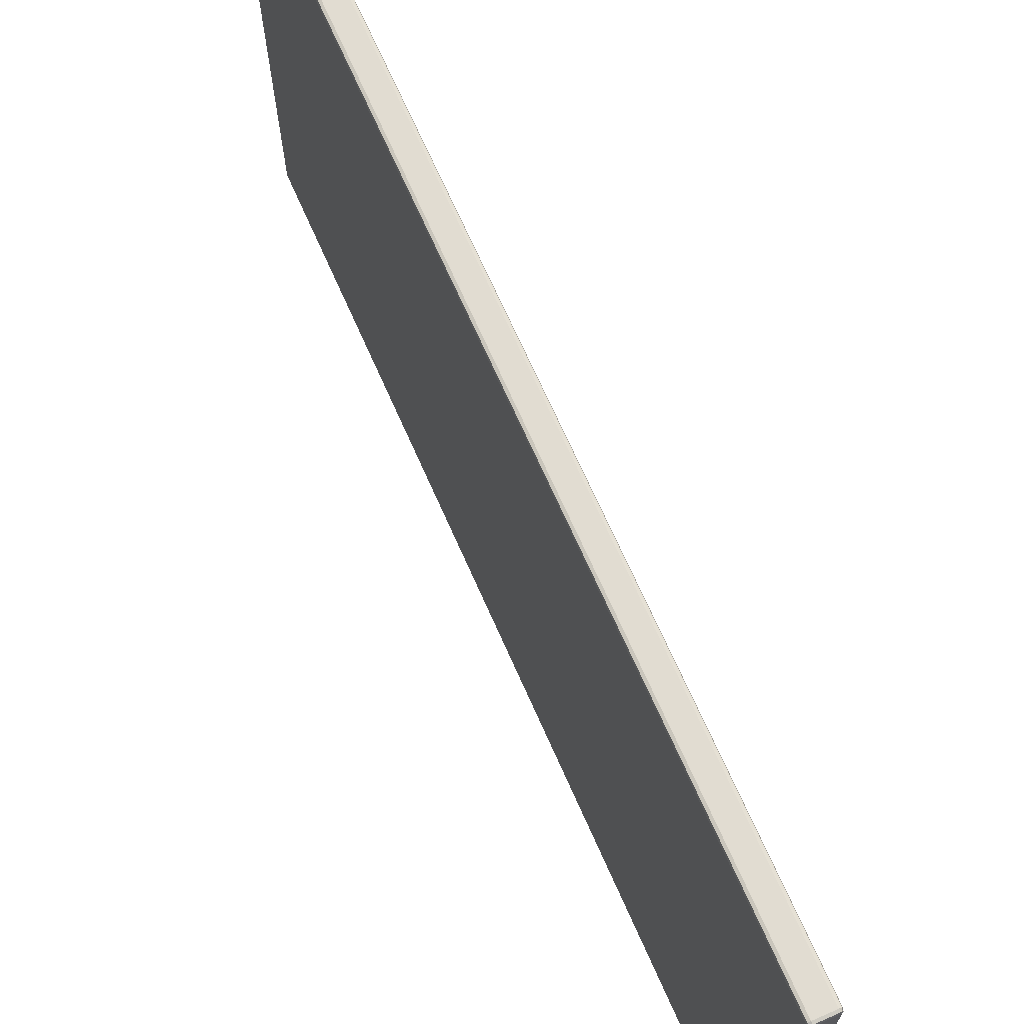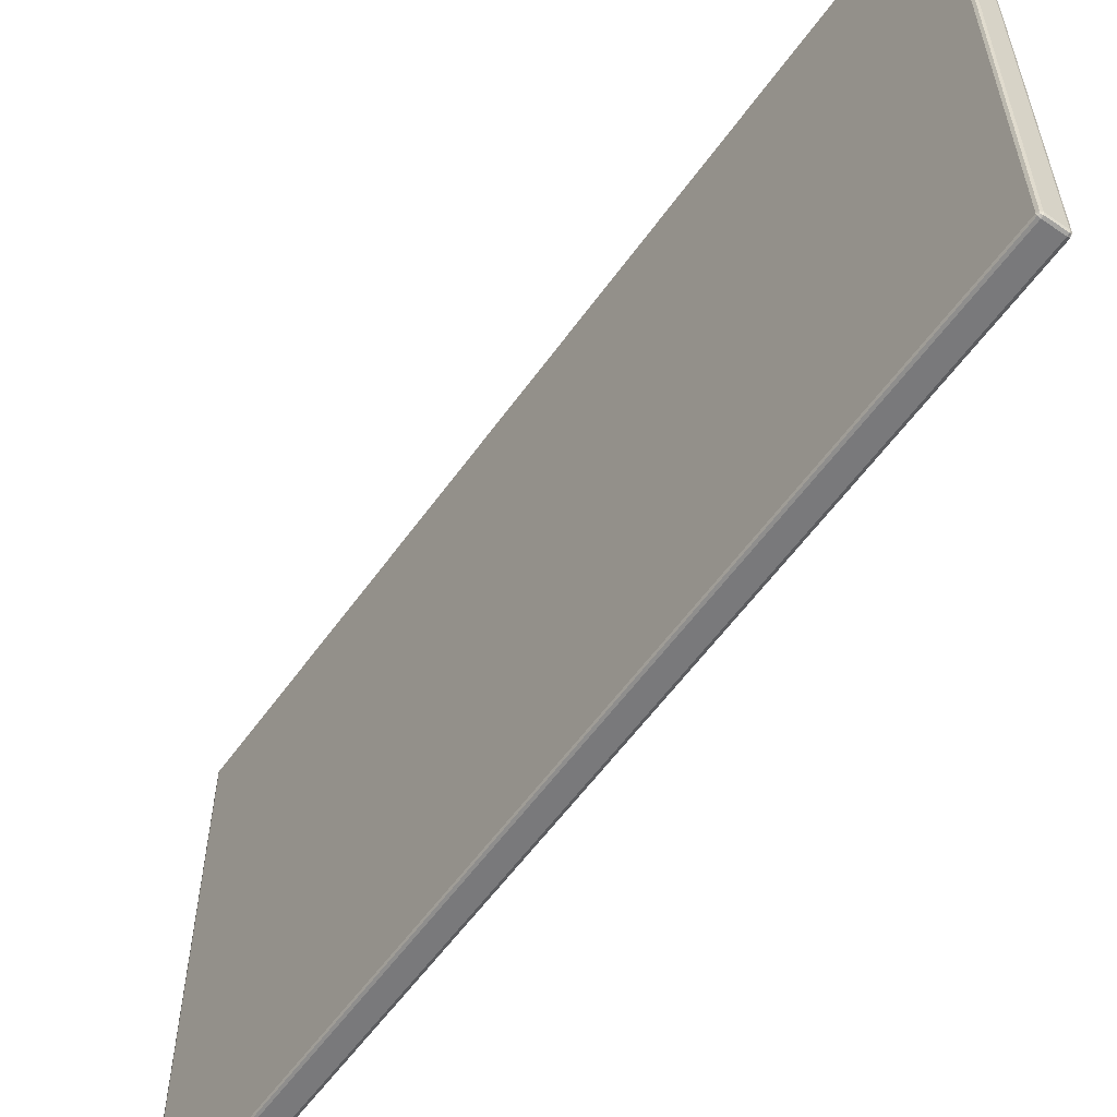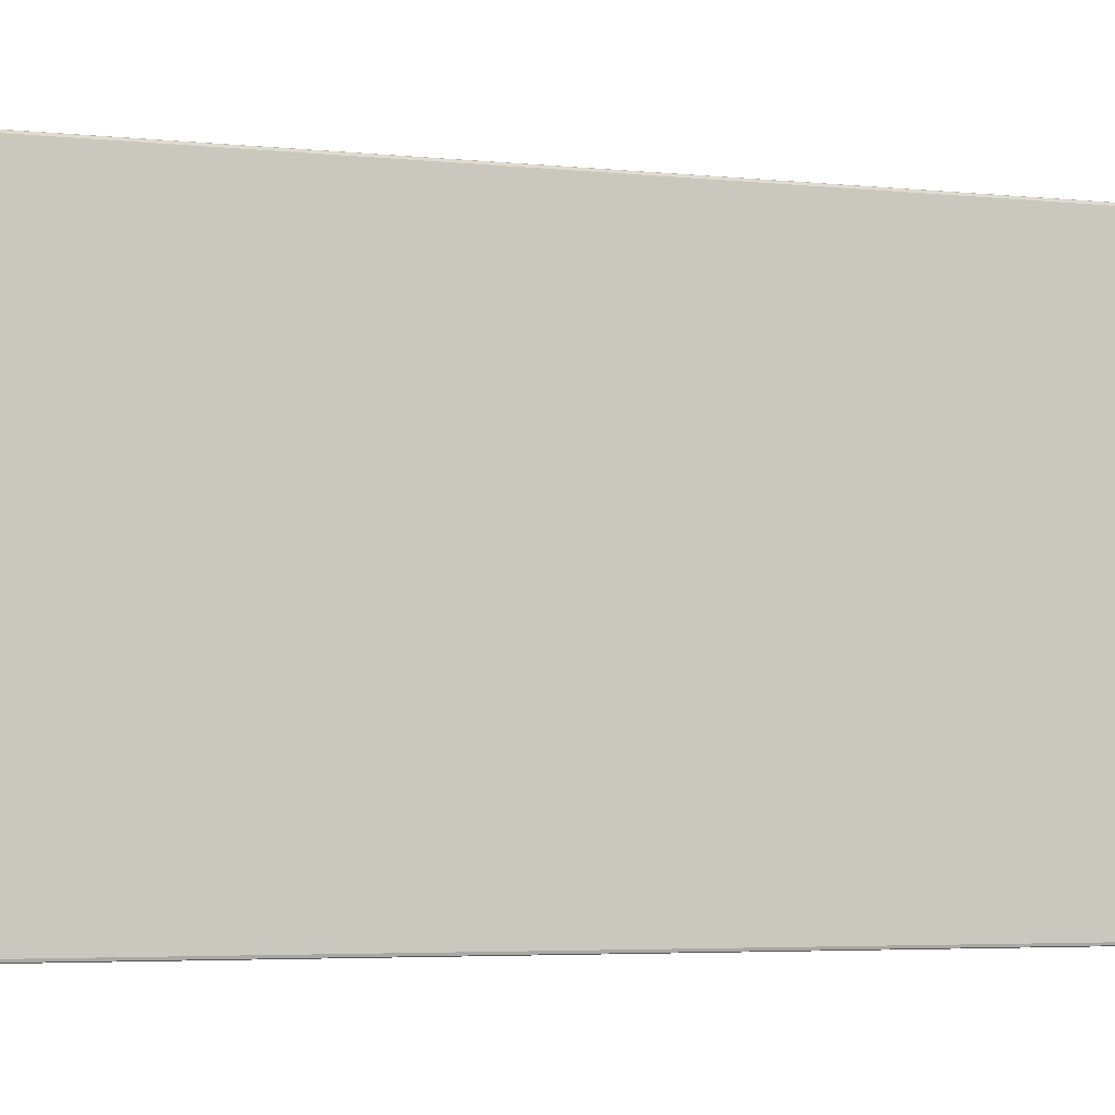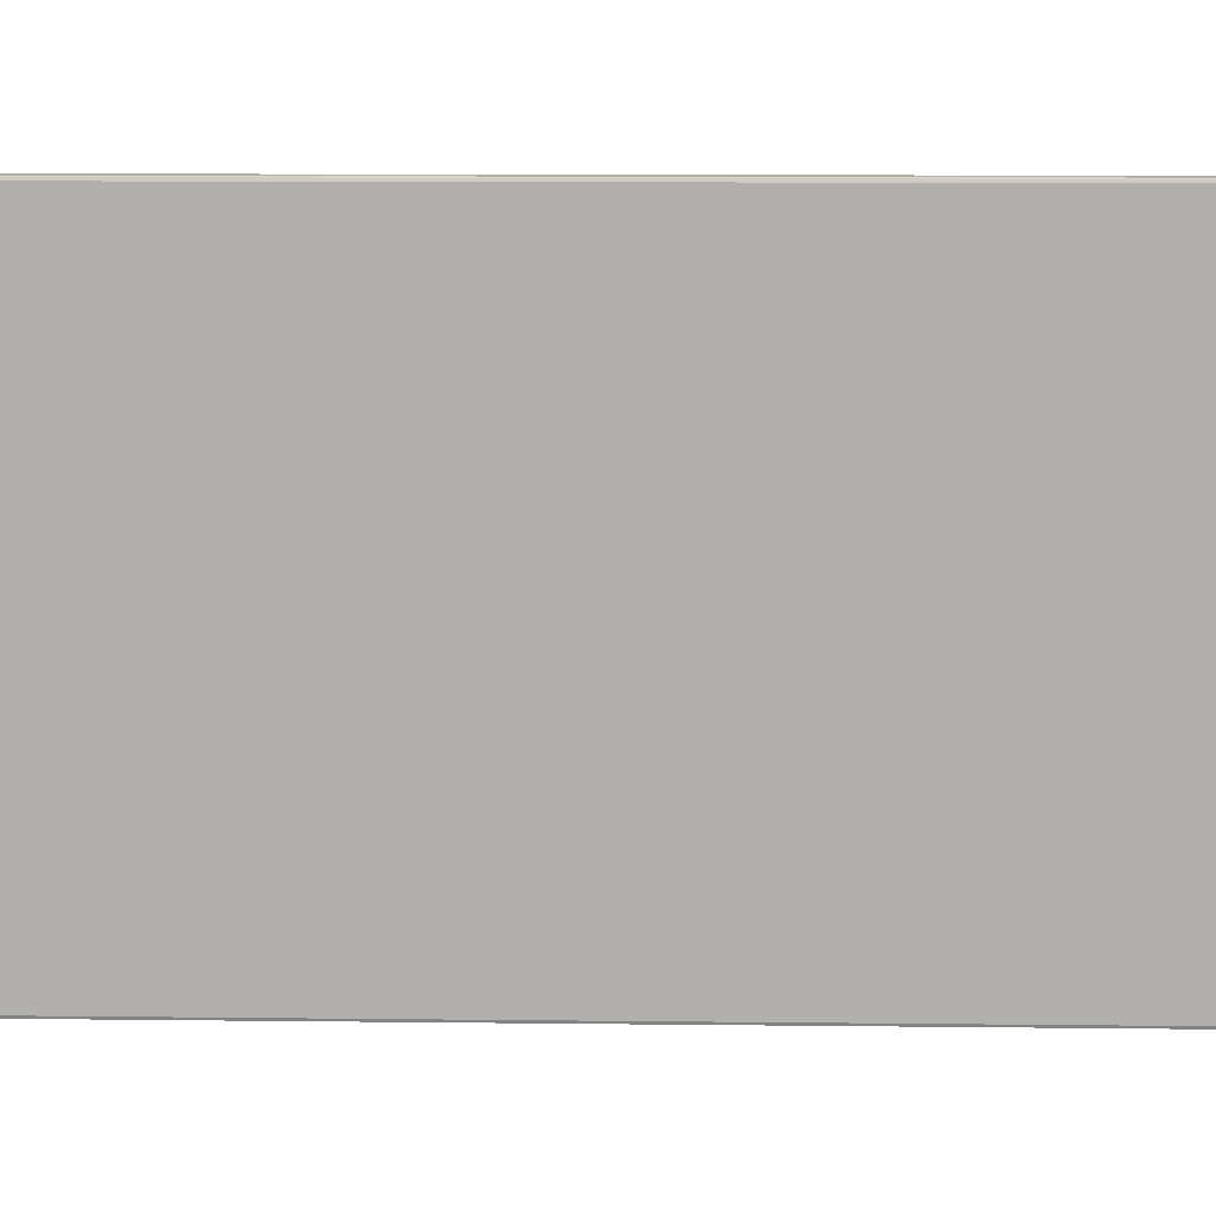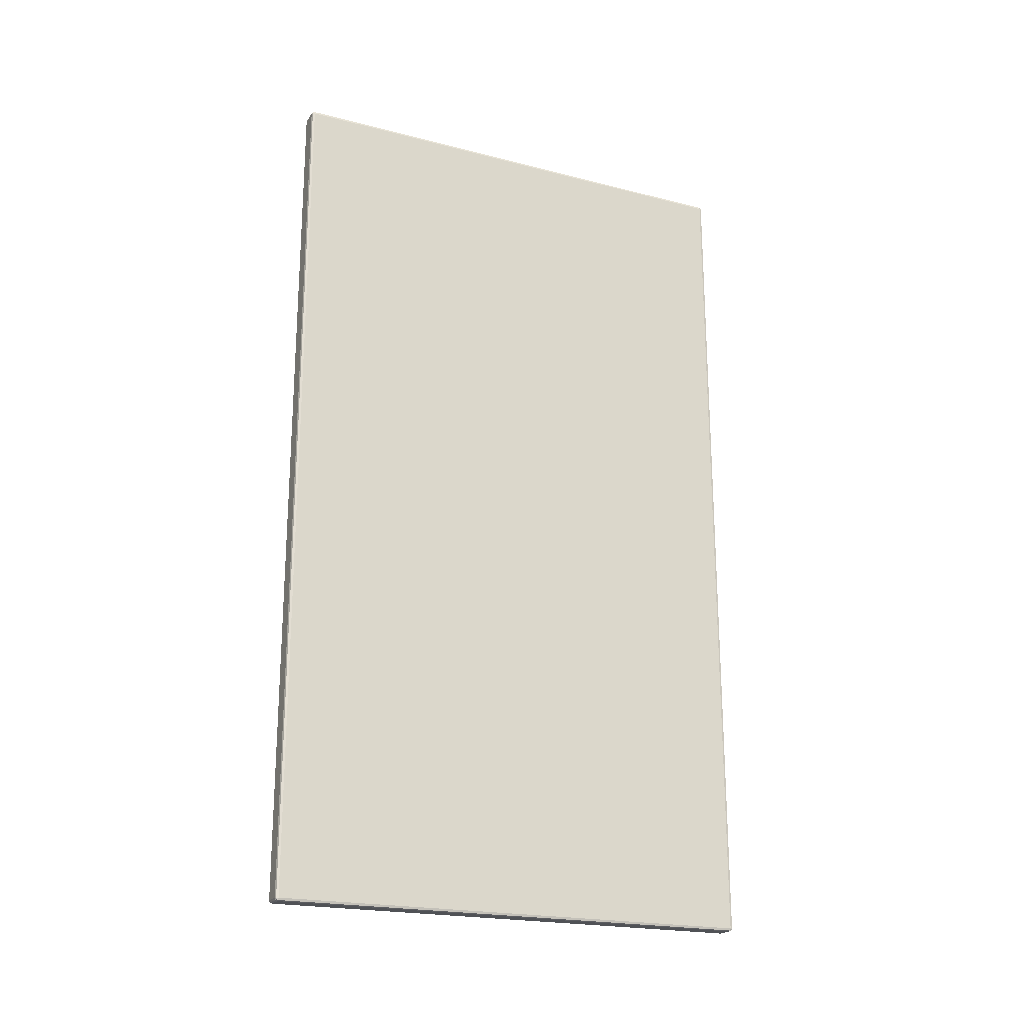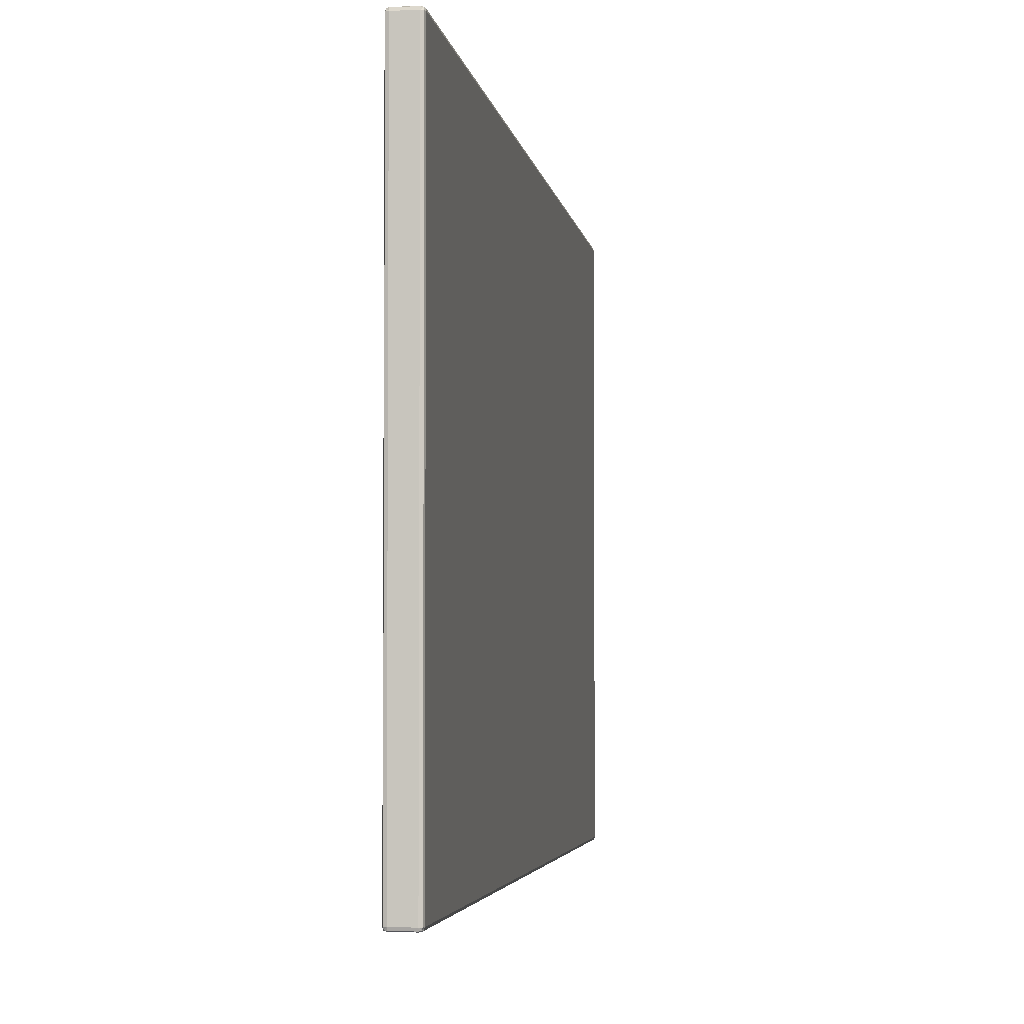
<metadata>
{"format":"obj","ext":"obj","renderer":"f3d","projection":"perspective","resolution":1024,"background":"white","views":[{"elev":69.1,"azim":-23.8,"up":"+Z"},{"elev":-57.9,"azim":144.8,"up":"+Z"},{"elev":-4.6,"azim":72.5,"up":"+Z"},{"elev":11.1,"azim":91.6,"up":"+Z"},{"elev":-21.0,"azim":-114.7,"up":"+Y"},{"elev":-3.4,"azim":7.7,"up":"+Z"}]}
</metadata>
<code>
v 0.2211 -0.01111 0.006111
v 0.2211 -0.7661 0.006112
v 0.2389 -0.7661 0.4389
v 0.2206 -0.6695 0.005626
v 0.2394 -0.6695 0.005626
v 0.2206 -0.1078 0.4394
v 0.2256 -0.01062 0.4394
v 0.2256 -0.01063 0.005625
v 0.2256 -0.7666 0.005626
v 0.2256 -0.7666 0.4394
v 0.225 -0.7622 0.005001
v 0.225 -0.7622 0.44
v 0.225 -0.015 0.005
v 0.225 -0.015 0.44
v 0.2344 -0.01062 0.4394
v 0.2344 -0.7666 0.005626
v 0.235 -0.7622 0.44
v 0.235 -0.015 0.44
v 0.2344 -0.01063 0.005625
v 0.2344 -0.7666 0.4394
v 0.235 -0.7622 0.005001
v 0.235 -0.015 0.005
v 0.2206 -0.01062 0.3825
v 0.2206 -0.7666 0.3825
v 0.225 -0.01 0.435
v 0.225 -0.7672 0.435
v 0.235 -0.01 0.435
v 0.235 -0.7672 0.435
v 0.2206 -0.7666 0.0625
v 0.225 -0.7672 0.01
v 0.235 -0.7672 0.01
v 0.225 -0.01 0.01
v 0.235 -0.01 0.01
v 0.2389 -0.01111 0.4389
v 0.2389 -0.7661 0.006112
v 0.2394 -0.6695 0.4394
v 0.2394 -0.1078 0.4394
v 0.2394 -0.1078 0.005625
v 0.22 -0.7622 0.435
v 0.22 -0.015 0.435
v 0.22 -0.7622 0.01
v 0.22 -0.015 0.01
v 0.2211 -0.01111 0.4389
v 0.2211 -0.7661 0.4389
v 0.2206 -0.6695 0.4394
v 0.2206 -0.1078 0.005625
v 0.2206 -0.01062 0.0625
v 0.24 -0.7622 0.435
v 0.24 -0.015 0.435
v 0.24 -0.7622 0.01
v 0.24 -0.015 0.01
v 0.2389 -0.01111 0.006111
v 0.2394 -0.01062 0.3825
v 0.2394 -0.7666 0.3825
v 0.2394 -0.7666 0.0625
v 0.2394 -0.01062 0.0625
v 0.2375 -0.01 0.0075
v 0.2375 -0.7672 0.007501
v 0.2375 -0.0125 0.005
v 0.2225 -0.0125 0.44
v 0.2225 -0.7647 0.005001
v 0.2375 -0.7647 0.44
v 0.2225 -0.3886 0.005
v 0.2375 -0.3886 0.44
v 0.2225 -0.01 0.4375
v 0.2225 -0.7672 0.007501
v 0.2225 -0.0125 0.005
v 0.23 -0.0125 0.44
v 0.23 -0.7647 0.005001
v 0.2225 -0.7647 0.44
v 0.2225 -0.3886 0.44
v 0.23 -0.01 0.4375
v 0.23 -0.7672 0.007501
v 0.23 -0.0125 0.005
v 0.23 -0.7647 0.44
v 0.2375 -0.0125 0.44
v 0.2375 -0.7647 0.005001
v 0.2375 -0.3886 0.005
v 0.2375 -0.01 0.4375
v 0.2375 -0.7672 0.4375
v 0.2225 -0.01 0.2225
v 0.2225 -0.7672 0.4375
v 0.23 -0.7672 0.4375
v 0.2375 -0.01 0.2225
v 0.2375 -0.7672 0.2225
v 0.2225 -0.7672 0.2225
v 0.2225 -0.01 0.0075
v 0.23 -0.01 0.0075
v 0.22 -0.0125 0.0075
v 0.22 -0.7647 0.4375
v 0.22 -0.3886 0.4375
v 0.22 -0.0125 0.4375
v 0.22 -0.7647 0.2225
v 0.22 -0.0125 0.2225
v 0.22 -0.7647 0.007501
v 0.22 -0.3886 0.0075
v 0.24 -0.0125 0.0075
v 0.24 -0.7647 0.4375
v 0.24 -0.3886 0.4375
v 0.24 -0.0125 0.4375
v 0.24 -0.7647 0.2225
v 0.24 -0.0125 0.2225
v 0.24 -0.7647 0.007501
v 0.24 -0.3886 0.0075
v 0.2375 -0.01062 0.4394
v 0.2225 -0.01063 0.005625
v 0.2375 -0.7666 0.005626
v 0.2206 -0.7666 0.007501
v 0.2225 -0.7666 0.4394
v 0.2394 -0.7666 0.4375
v 0.2206 -0.0125 0.4394
v 0.2206 -0.7647 0.005626
v 0.2394 -0.3886 0.005625
v 0.2394 -0.7647 0.4394
v 0.2225 -0.6695 0.005001
v 0.2375 -0.6695 0.44
v 0.2206 -0.3886 0.4394
v 0.2225 -0.1078 0.005
v 0.2375 -0.1078 0.44
v 0.2225 -0.01062 0.4394
v 0.23 -0.01063 0.005625
v 0.2225 -0.7666 0.005626
v 0.23 -0.7666 0.4394
v 0.2225 -0.6695 0.44
v 0.2225 -0.1078 0.44
v 0.2256 -0.01 0.4375
v 0.2256 -0.7672 0.007501
v 0.2256 -0.0125 0.005
v 0.2256 -0.0125 0.44
v 0.2256 -0.7647 0.005001
v 0.2256 -0.7647 0.44
v 0.23 -0.01062 0.4394
v 0.23 -0.7666 0.005626
v 0.2375 -0.01063 0.005625
v 0.2375 -0.7666 0.4394
v 0.2375 -0.6695 0.005001
v 0.2375 -0.1078 0.005
v 0.2344 -0.01 0.4375
v 0.2344 -0.7672 0.007501
v 0.2344 -0.0125 0.005
v 0.2344 -0.7647 0.44
v 0.2344 -0.0125 0.44
v 0.2344 -0.7647 0.005001
v 0.2256 -0.7672 0.4375
v 0.2344 -0.7672 0.4375
v 0.2375 -0.01 0.3825
v 0.2375 -0.7672 0.3825
v 0.2225 -0.01 0.3825
v 0.2225 -0.7672 0.3825
v 0.2256 -0.01 0.0075
v 0.2344 -0.01 0.0075
v 0.2375 -0.01 0.0625
v 0.2375 -0.7672 0.0625
v 0.2225 -0.7672 0.0625
v 0.2225 -0.01 0.0625
v 0.2394 -0.7647 0.005626
v 0.2394 -0.0125 0.4394
v 0.2394 -0.3886 0.4394
v 0.2394 -0.0125 0.005625
v 0.2394 -0.01062 0.4375
v 0.2394 -0.7666 0.2225
v 0.22 -0.6695 0.4375
v 0.22 -0.1078 0.4375
v 0.22 -0.0125 0.3825
v 0.22 -0.7647 0.3825
v 0.22 -0.6695 0.007501
v 0.22 -0.1078 0.0075
v 0.22 -0.0125 0.0625
v 0.22 -0.7647 0.0625
v 0.2206 -0.01062 0.4375
v 0.2206 -0.0125 0.005625
v 0.2206 -0.7647 0.4394
v 0.2206 -0.3886 0.005625
v 0.2206 -0.7666 0.4375
v 0.2206 -0.7666 0.2225
v 0.2206 -0.01063 0.0075
v 0.2206 -0.01062 0.2225
v 0.24 -0.6695 0.4375
v 0.24 -0.1078 0.4375
v 0.24 -0.0125 0.3825
v 0.24 -0.7647 0.3825
v 0.24 -0.6695 0.007501
v 0.24 -0.1078 0.0075
v 0.24 -0.0125 0.0625
v 0.24 -0.7647 0.0625
v 0.2394 -0.7666 0.007501
v 0.2394 -0.01062 0.2225
v 0.2394 -0.01063 0.0075
f 21 22 13
f 13 11 21
f 12 14 18
f 18 17 12
f 32 33 27
f 27 25 32
f 26 28 31
f 31 30 26
f 41 42 40
f 40 39 41
f 49 51 50
f 50 48 49
f 52 188 57
f 57 134 52
f 56 152 57
f 57 188 56
f 33 151 57
f 152 33 57
f 19 134 57
f 57 151 19
f 35 107 58
f 58 186 35
f 16 139 58
f 58 107 16
f 31 153 58
f 139 31 58
f 55 186 58
f 58 153 55
f 52 134 59
f 59 159 52
f 19 140 59
f 59 134 19
f 22 137 59
f 140 22 59
f 38 159 59
f 59 137 38
f 43 120 60
f 60 111 43
f 7 129 60
f 60 120 7
f 14 125 60
f 129 14 60
f 6 111 60
f 60 125 6
f 4 112 61
f 61 115 4
f 2 122 61
f 61 112 2
f 9 130 61
f 61 122 9
f 11 115 61
f 130 11 61
f 36 114 62
f 62 116 36
f 3 135 62
f 62 114 3
f 20 141 62
f 62 135 20
f 17 116 62
f 141 17 62
f 46 173 63
f 63 118 46
f 4 115 63
f 63 173 4
f 11 13 63
f 115 11 63
f 13 118 63
f 37 158 64
f 64 119 37
f 36 116 64
f 64 158 36
f 17 18 64
f 116 17 64
f 18 119 64
f 7 120 65
f 65 126 7
f 43 170 65
f 65 120 43
f 23 148 65
f 65 170 23
f 25 126 65
f 148 25 65
f 9 122 66
f 66 127 9
f 2 108 66
f 66 122 2
f 29 154 66
f 66 108 29
f 30 127 66
f 154 30 66
f 8 106 67
f 67 128 8
f 1 171 67
f 67 106 1
f 46 118 67
f 67 171 46
f 13 128 67
f 118 13 67
f 7 132 68
f 68 129 7
f 15 142 68
f 68 132 15
f 18 14 68
f 142 18 68
f 14 129 68
f 9 133 69
f 69 130 9
f 16 143 69
f 69 133 16
f 21 11 69
f 143 21 69
f 11 130 69
f 10 109 70
f 70 131 10
f 44 172 70
f 70 109 44
f 45 124 70
f 70 172 45
f 12 131 70
f 124 12 70
f 12 124 71
f 45 117 71
f 71 124 45
f 6 125 71
f 71 117 6
f 14 12 71
f 125 14 71
f 15 132 72
f 72 138 15
f 7 126 72
f 72 132 7
f 25 27 72
f 126 25 72
f 27 138 72
f 16 133 73
f 73 139 16
f 9 127 73
f 73 133 9
f 30 31 73
f 127 30 73
f 31 139 73
f 19 121 74
f 74 140 19
f 8 128 74
f 74 121 8
f 13 22 74
f 128 13 74
f 22 140 74
f 20 123 75
f 75 141 20
f 10 131 75
f 75 123 10
f 12 17 75
f 131 12 75
f 17 141 75
f 15 105 76
f 76 142 15
f 34 157 76
f 76 105 34
f 37 119 76
f 76 157 37
f 18 142 76
f 119 18 76
f 16 107 77
f 77 143 16
f 35 156 77
f 77 107 35
f 5 136 77
f 77 156 5
f 21 143 77
f 136 21 77
f 21 136 78
f 5 113 78
f 78 136 5
f 38 137 78
f 78 113 38
f 22 21 78
f 137 22 78
f 53 160 79
f 79 146 53
f 34 105 79
f 79 160 34
f 15 138 79
f 79 105 15
f 27 146 79
f 138 27 79
f 28 145 80
f 147 28 80
f 20 135 80
f 80 145 20
f 3 110 80
f 80 135 3
f 54 147 80
f 80 110 54
f 23 177 81
f 81 148 23
f 47 155 81
f 81 177 47
f 32 25 81
f 155 32 81
f 25 148 81
f 24 174 82
f 82 149 24
f 44 109 82
f 82 174 44
f 10 144 82
f 82 109 10
f 26 149 82
f 144 26 82
f 26 144 83
f 10 123 83
f 83 144 10
f 20 145 83
f 83 123 20
f 28 26 83
f 145 28 83
f 56 187 84
f 84 152 56
f 53 146 84
f 84 187 53
f 27 33 84
f 146 27 84
f 33 152 84
f 31 28 85
f 153 31 85
f 28 147 85
f 54 161 85
f 85 147 54
f 55 153 85
f 85 161 55
f 29 175 86
f 86 154 29
f 24 149 86
f 86 175 24
f 26 30 86
f 149 26 86
f 30 154 86
f 47 176 87
f 87 155 47
f 1 106 87
f 87 176 1
f 8 150 87
f 87 106 8
f 32 155 87
f 150 32 87
f 32 150 88
f 8 121 88
f 88 150 8
f 19 151 88
f 88 121 19
f 33 32 88
f 151 33 88
f 1 176 89
f 89 171 1
f 47 168 89
f 89 176 47
f 42 167 89
f 168 42 89
f 46 171 89
f 89 167 46
f 45 172 90
f 90 162 45
f 44 174 90
f 90 172 44
f 24 165 90
f 90 174 24
f 39 162 90
f 165 39 90
f 6 117 91
f 91 163 6
f 45 162 91
f 91 117 45
f 39 40 91
f 162 39 91
f 40 163 91
f 23 170 92
f 92 164 23
f 43 111 92
f 92 170 43
f 6 163 92
f 92 111 6
f 40 164 92
f 163 40 92
f 24 175 93
f 93 165 24
f 29 169 93
f 93 175 29
f 41 39 93
f 169 41 93
f 39 165 93
f 47 177 94
f 94 168 47
f 23 164 94
f 94 177 23
f 40 42 94
f 164 40 94
f 42 168 94
f 29 108 95
f 95 169 29
f 2 112 95
f 95 108 2
f 4 166 95
f 95 112 4
f 41 169 95
f 166 41 95
f 41 166 96
f 4 173 96
f 96 166 4
f 46 167 96
f 96 173 46
f 42 41 96
f 167 42 96
f 52 159 97
f 97 188 52
f 38 183 97
f 97 159 38
f 51 184 97
f 183 51 97
f 56 188 97
f 97 184 56
f 36 178 98
f 98 114 36
f 48 181 98
f 178 48 98
f 54 110 98
f 98 181 54
f 3 114 98
f 98 110 3
f 37 179 99
f 99 158 37
f 49 48 99
f 179 49 99
f 48 178 99
f 36 158 99
f 99 178 36
f 53 180 100
f 100 160 53
f 49 179 100
f 180 49 100
f 37 157 100
f 100 179 37
f 34 160 100
f 100 157 34
f 54 181 101
f 101 161 54
f 48 50 101
f 181 48 101
f 50 185 101
f 55 161 101
f 101 185 55
f 56 184 102
f 102 187 56
f 51 49 102
f 184 51 102
f 49 180 102
f 53 187 102
f 102 180 53
f 55 185 103
f 103 186 55
f 50 182 103
f 185 50 103
f 5 156 103
f 103 182 5
f 35 186 103
f 103 156 35
f 50 51 104
f 182 50 104
f 51 183 104
f 38 113 104
f 104 183 38
f 5 182 104
f 104 113 5

</code>
